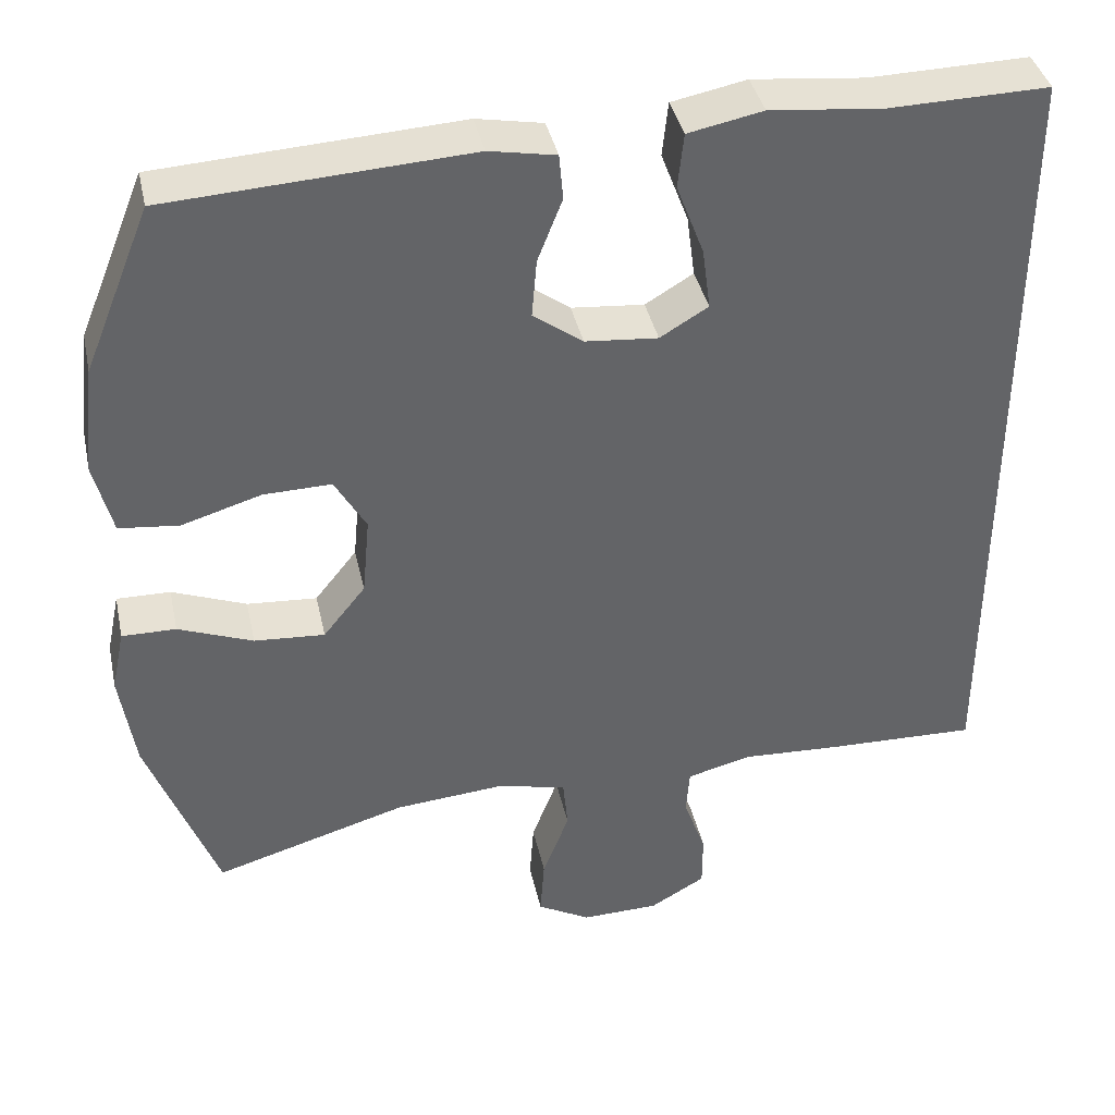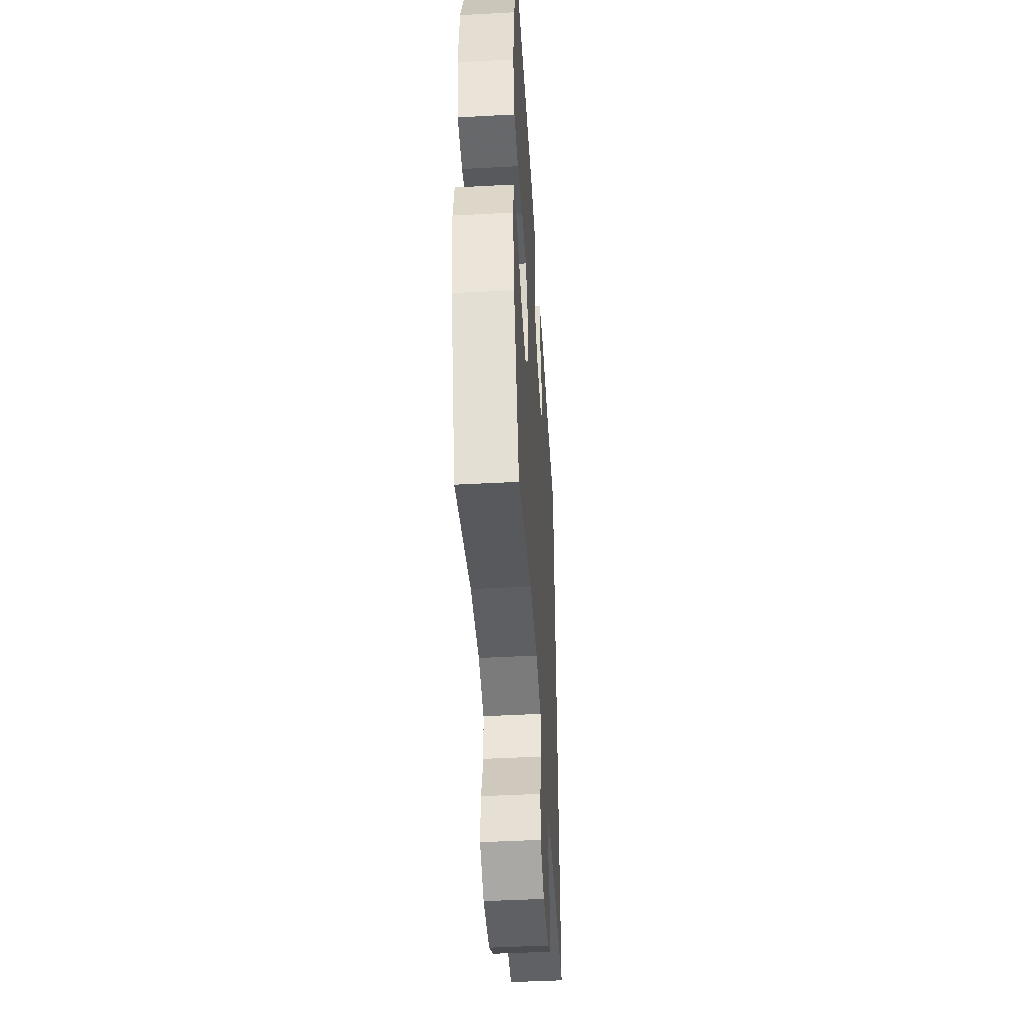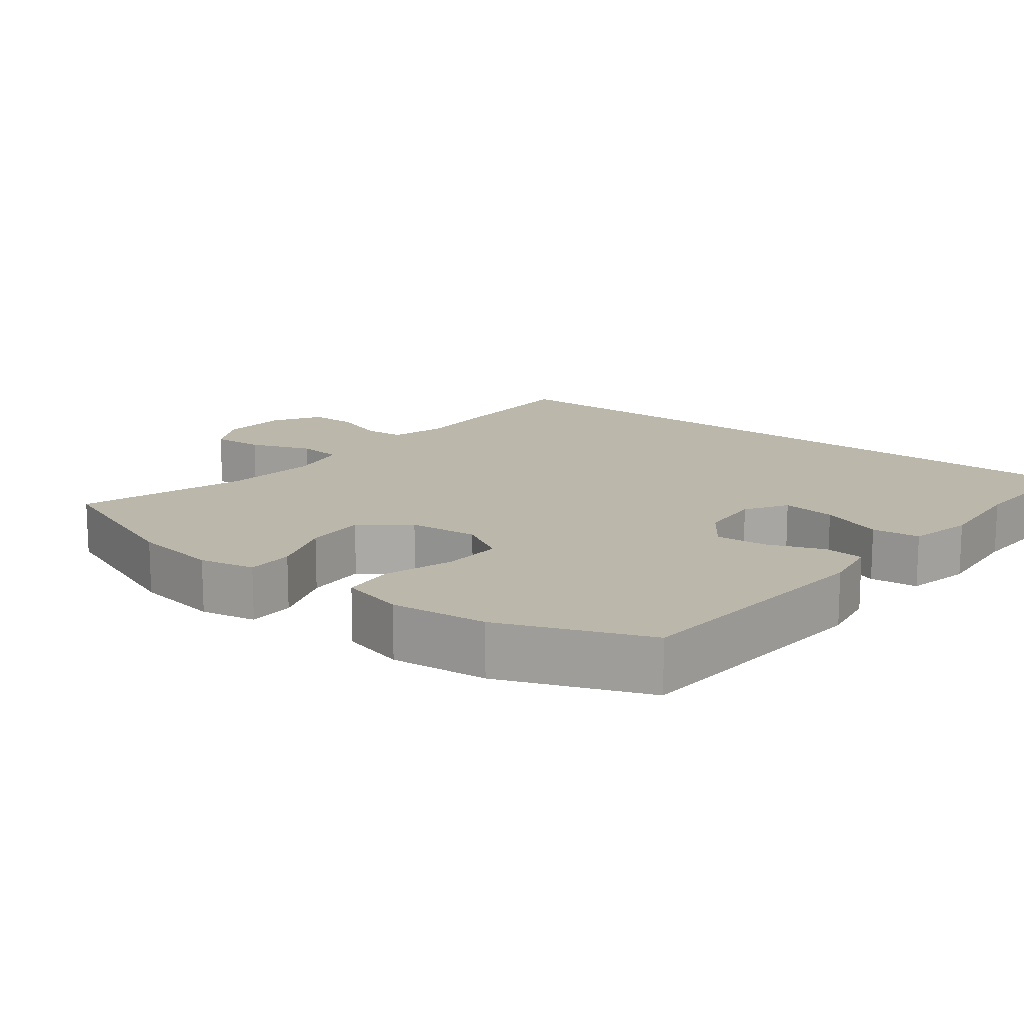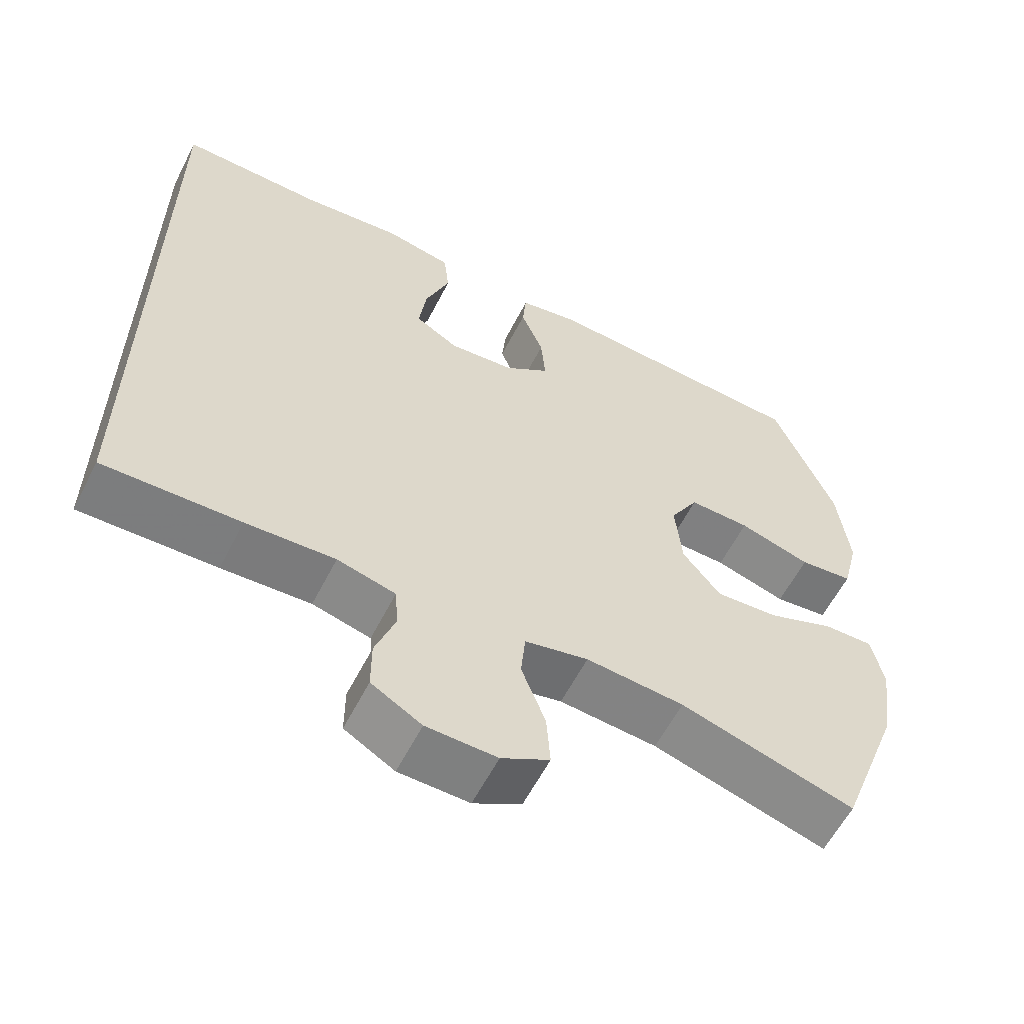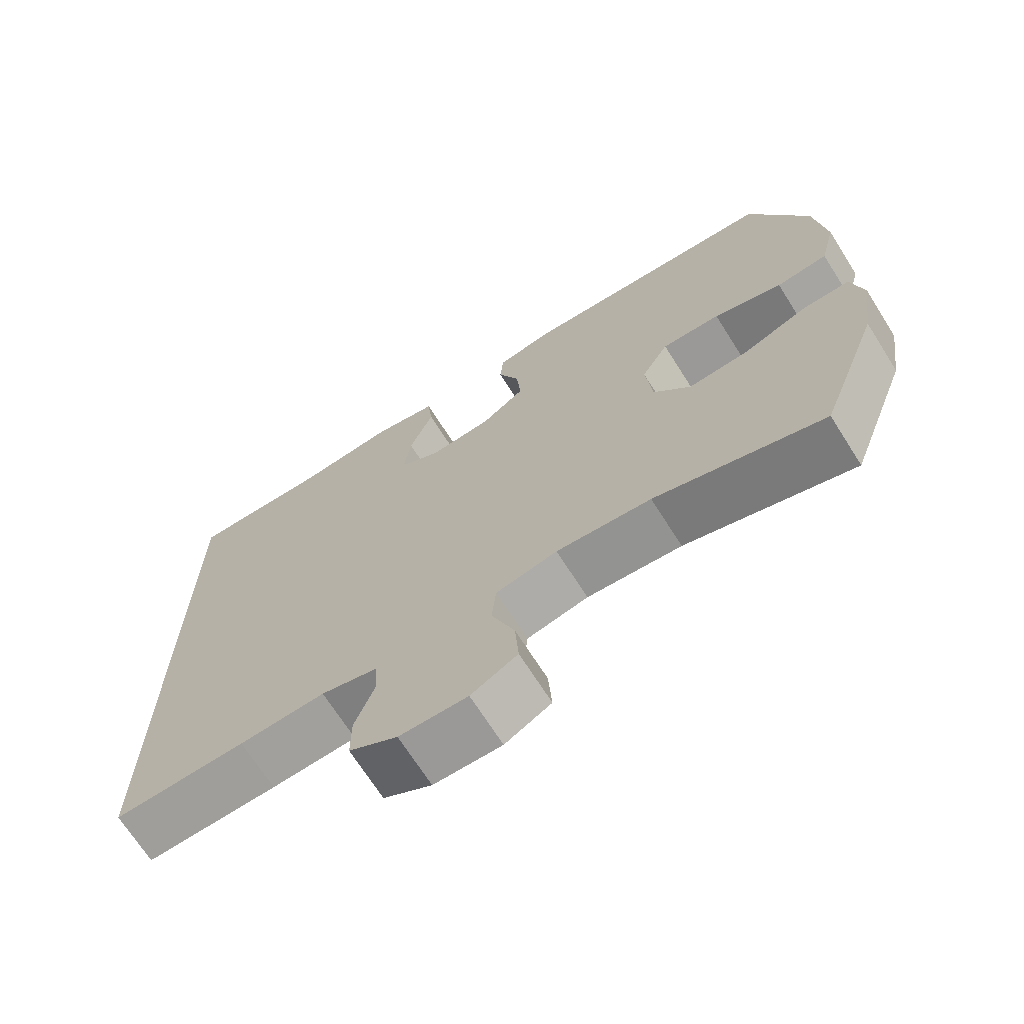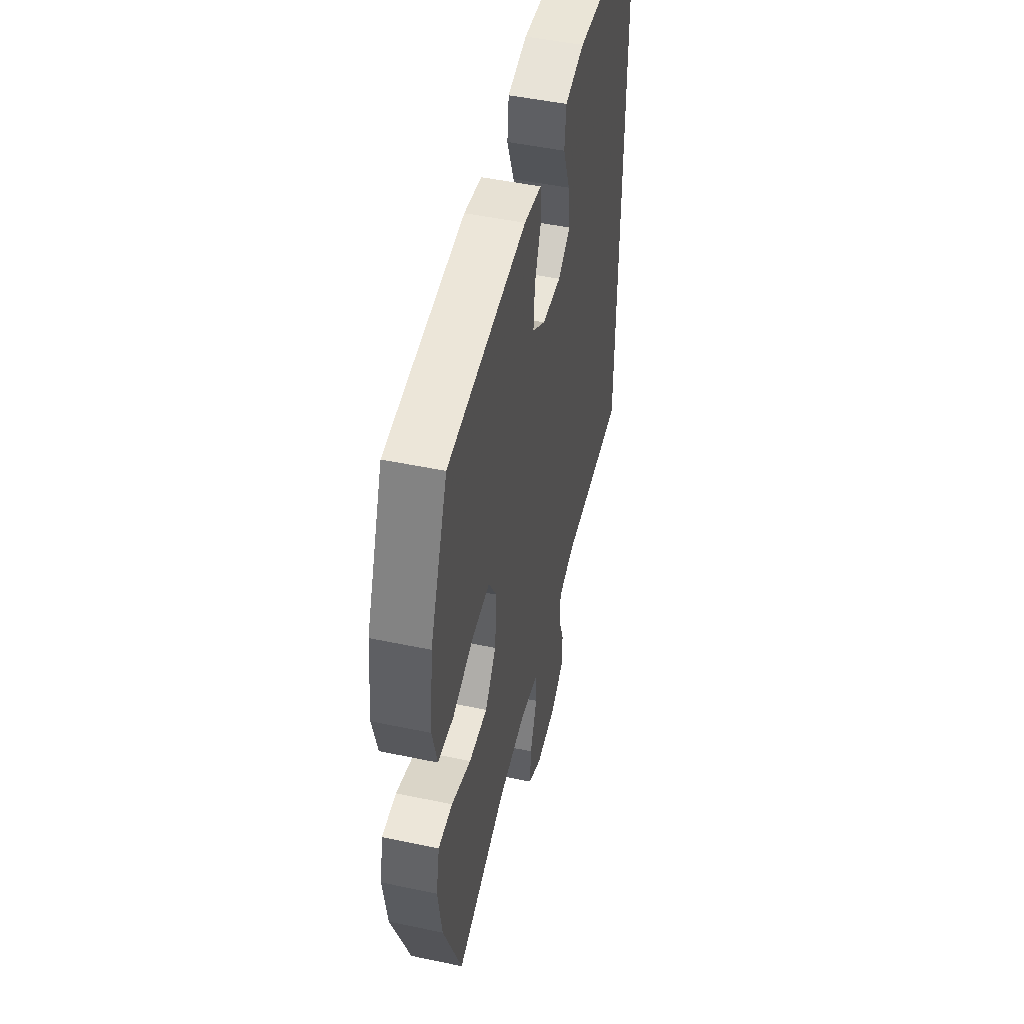
<metadata>
{"format":"obj","ext":"obj","renderer":"f3d","projection":"perspective","resolution":1024,"background":"white","views":[{"elev":39.3,"azim":-12.2,"up":"+Z"},{"elev":-46.0,"azim":-86.5,"up":"+Z"},{"elev":14.5,"azim":-51.5,"up":"+Y"},{"elev":-59.5,"azim":153.0,"up":"+Z"},{"elev":-69.8,"azim":-147.6,"up":"+Z"},{"elev":49.2,"azim":-76.9,"up":"+Z"}]}
</metadata>
<code>
v 0.5 0.07 -0.446
v 0.317 0.07 -0.441
v 0.198 0.07 -0.435
v 0.12 0.07 -0.455
v 0.116 0.07 -0.511
v 0.143 0.07 -0.586
v 0.143 0.07 -0.653
v 0.076 0.07 -0.692
v -0.018 0.07 -0.694
v -0.082 0.07 -0.658
v -0.077 0.07 -0.586
v -0.045 0.07 -0.502
v -0.051 0.07 -0.439
v -0.136 0.07 -0.42
v -0.267 0.07 -0.431
v -0.5 0.07 -0.5
v -0.584 0.07 -0.276
v -0.602 0.07 -0.156
v -0.586 0.07 -0.08
v -0.521 0.07 -0.081
v -0.431 0.07 -0.116
v -0.346 0.07 -0.122
v -0.295 0.07 -0.058
v -0.286 0.07 0.038
v -0.324 0.07 0.104
v -0.406 0.07 0.102
v -0.502 0.07 0.073
v -0.574 0.07 0.081
v -0.596 0.07 0.169
v -0.581 0.07 0.301
v -0.5 0.07 0.5
v -0.137 0.07 0.521
v -0.057 0.07 0.506
v -0.052 0.07 0.451
v -0.082 0.07 0.375
v -0.088 0.07 0.304
v -0.028 0.07 0.26
v 0.06 0.07 0.252
v 0.118 0.07 0.287
v 0.108 0.07 0.362
v 0.075 0.07 0.449
v 0.082 0.07 0.515
v 0.172 0.07 0.533
v 0.308 0.07 0.519
v 0.5 0.07 0.523
v 0.5 0 -0.446
v 0.317 0 -0.441
v 0.198 0 -0.435
v 0.12 0 -0.455
v 0.116 0 -0.511
v 0.143 0 -0.586
v 0.143 0 -0.653
v 0.076 0 -0.692
v -0.018 0 -0.694
v -0.082 0 -0.658
v -0.077 0 -0.586
v -0.045 0 -0.502
v -0.051 0 -0.439
v -0.136 0 -0.42
v -0.267 0 -0.431
v -0.5 0 -0.5
v -0.584 0 -0.276
v -0.602 0 -0.156
v -0.586 0 -0.08
v -0.521 0 -0.081
v -0.431 0 -0.116
v -0.346 0 -0.122
v -0.295 0 -0.058
v -0.286 0 0.038
v -0.324 0 0.104
v -0.406 0 0.102
v -0.502 0 0.073
v -0.574 0 0.081
v -0.596 0 0.169
v -0.581 0 0.301
v -0.5 0 0.5
v -0.137 0 0.521
v -0.057 0 0.506
v -0.052 0 0.451
v -0.082 0 0.375
v -0.088 0 0.304
v -0.028 0 0.26
v 0.06 0 0.252
v 0.118 0 0.287
v 0.108 0 0.362
v 0.075 0 0.449
v 0.082 0 0.515
v 0.172 0 0.533
v 0.308 0 0.519
v 0.5 0 0.523
f 44 45 1 2
f 43 44 2 3
f 40 41 42 43
f 39 40 43
f 39 43 3 4
f 38 39 4 5
f 37 38 5
f 36 37 5
f 32 33 34 35
f 32 35 36
f 31 32 36
f 26 27 28 29
f 25 26 29 30
f 18 19 20 21
f 18 21 22
f 15 16 17 18
f 14 15 18 22
f 13 14 22 23
f 9 10 11 12
f 9 12 13
f 8 9 13
f 5 6 7 8
f 5 8 13
f 25 30 31 36
f 24 25 36 5
f 5 13 23 24
f 47 46 90 89
f 48 47 89 88
f 88 87 86 85
f 88 85 84
f 49 48 88 84
f 50 49 84 83
f 50 83 82
f 50 82 81
f 80 79 78 77
f 81 80 77
f 81 77 76
f 74 73 72 71
f 75 74 71 70
f 66 65 64 63
f 67 66 63
f 63 62 61 60
f 67 63 60 59
f 68 67 59 58
f 57 56 55 54
f 58 57 54
f 58 54 53
f 53 52 51 50
f 58 53 50
f 81 76 75 70
f 50 81 70 69
f 69 68 58 50
f 1 46 47 2
f 2 47 48 3
f 3 48 49 4
f 4 49 50 5
f 5 50 51 6
f 6 51 52 7
f 7 52 53 8
f 8 53 54 9
f 9 54 55 10
f 10 55 56 11
f 11 56 57 12
f 12 57 58 13
f 13 58 59 14
f 14 59 60 15
f 15 60 61 16
f 16 61 62 17
f 17 62 63 18
f 18 63 64 19
f 19 64 65 20
f 20 65 66 21
f 21 66 67 22
f 22 67 68 23
f 23 68 69 24
f 24 69 70 25
f 25 70 71 26
f 26 71 72 27
f 27 72 73 28
f 28 73 74 29
f 29 74 75 30
f 30 75 76 31
f 31 76 77 32
f 32 77 78 33
f 33 78 79 34
f 34 79 80 35
f 35 80 81 36
f 36 81 82 37
f 37 82 83 38
f 38 83 84 39
f 39 84 85 40
f 40 85 86 41
f 41 86 87 42
f 42 87 88 43
f 43 88 89 44
f 44 89 90 45
f 45 90 46 1

</code>
